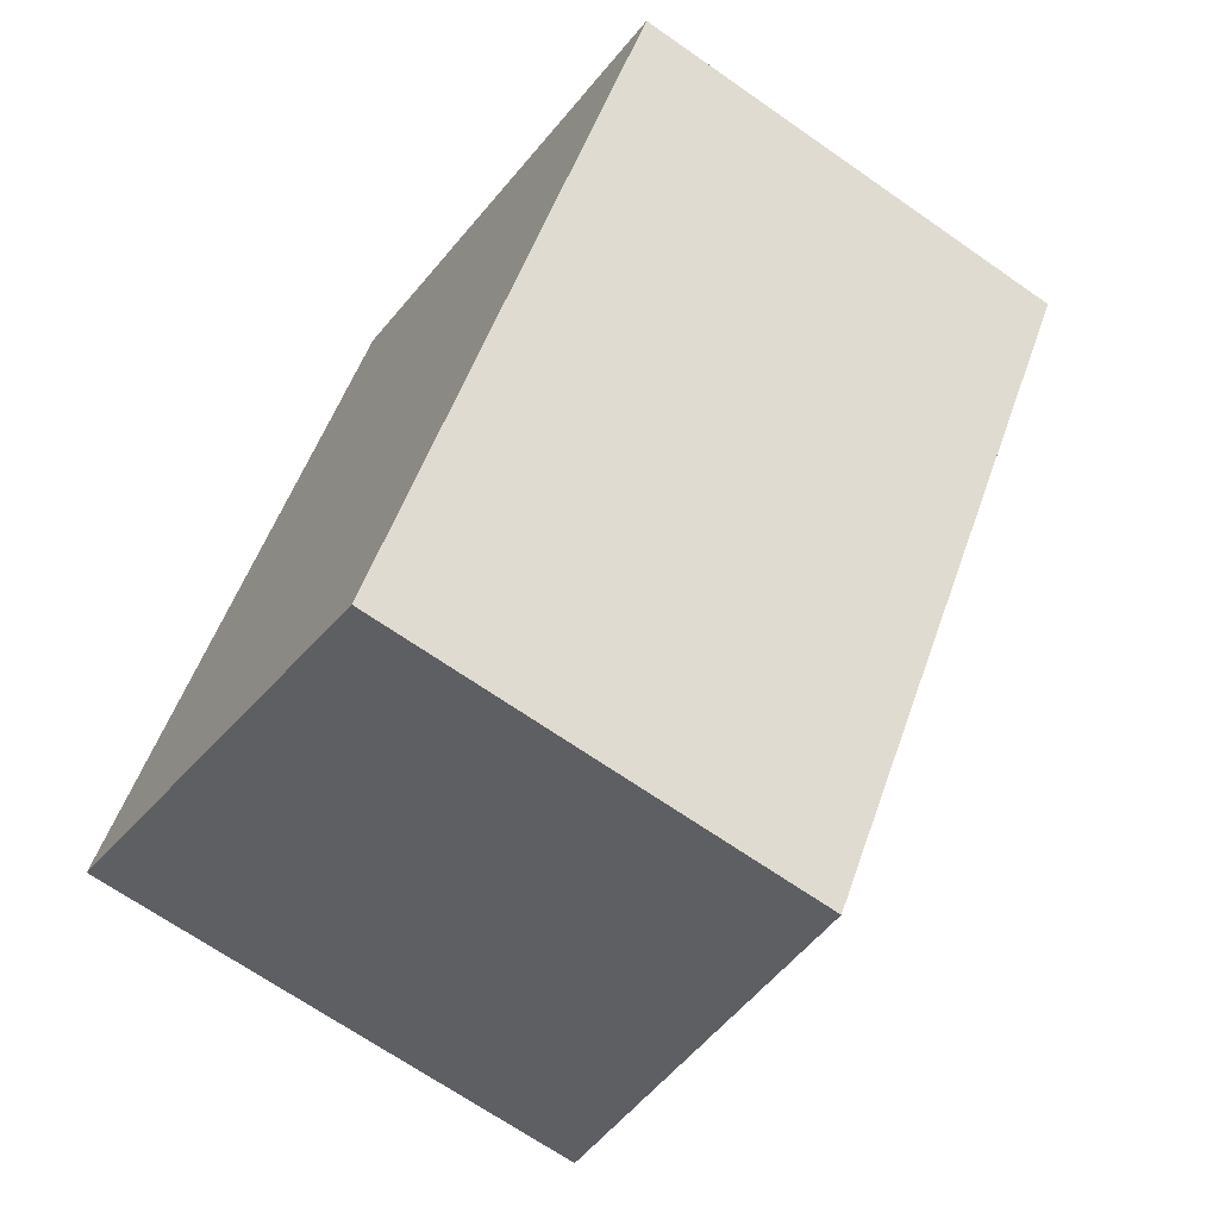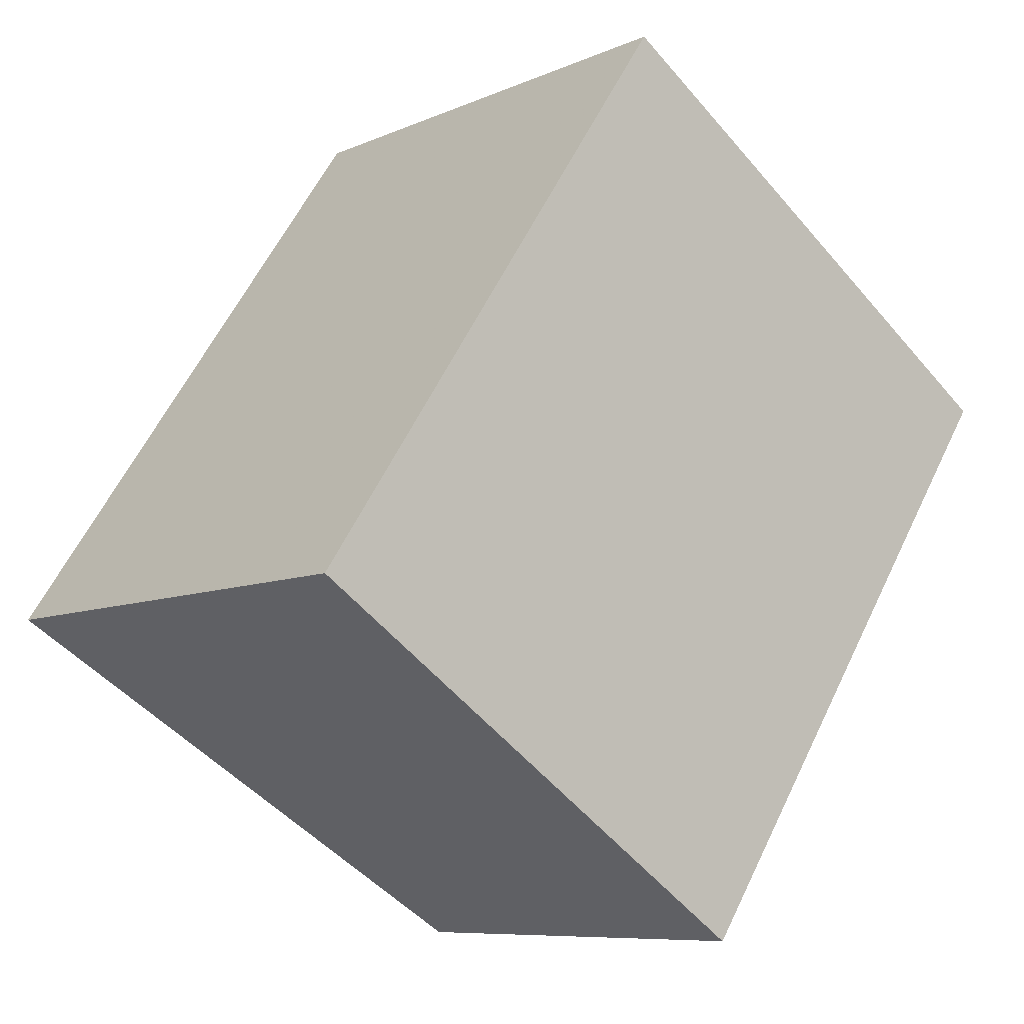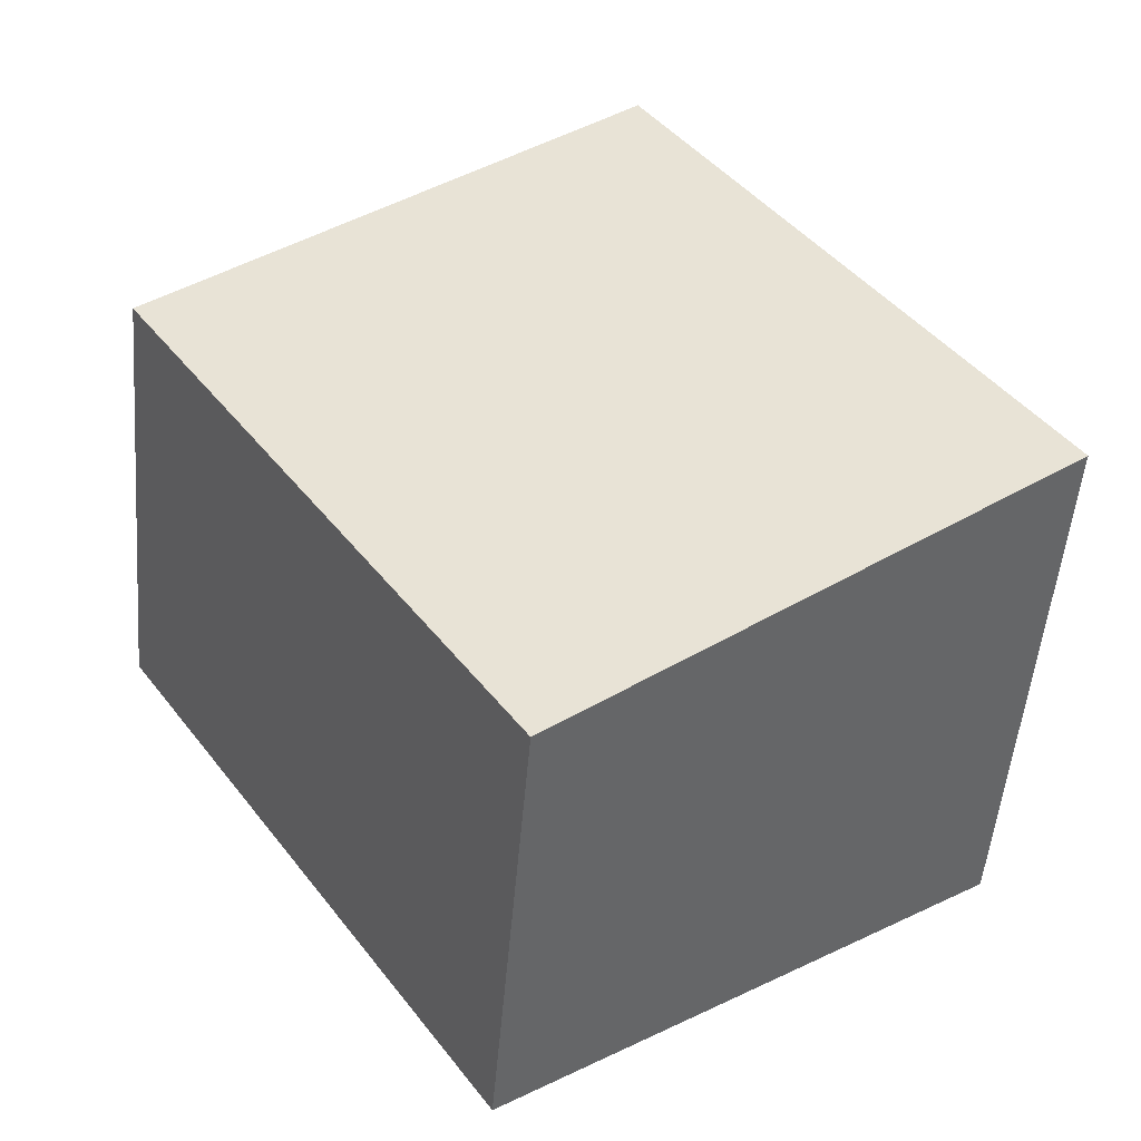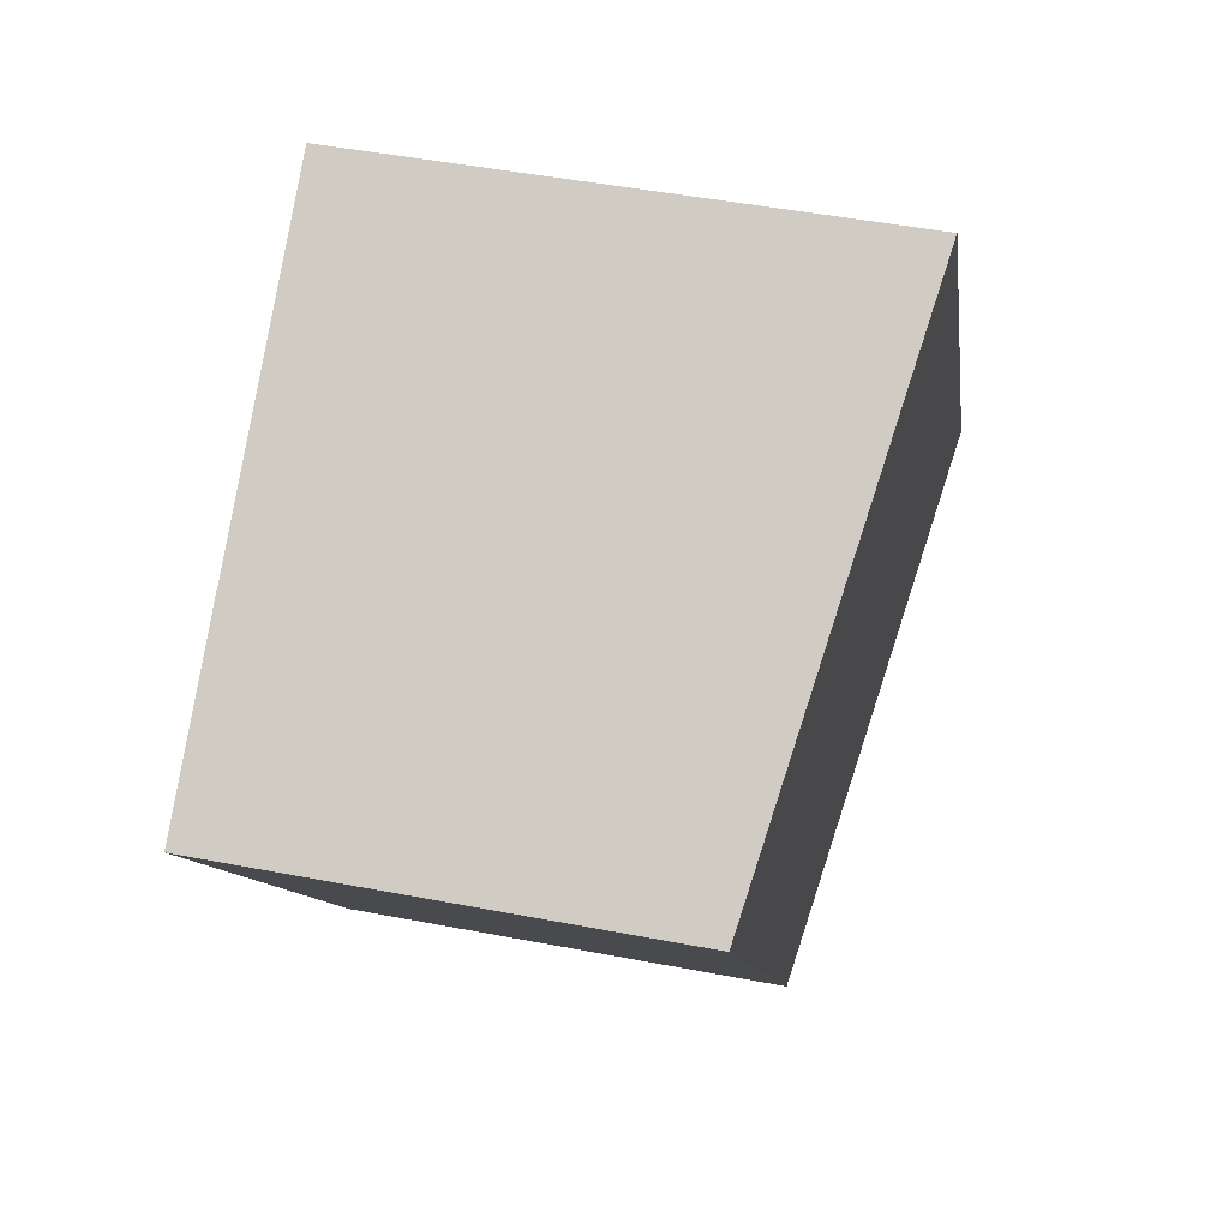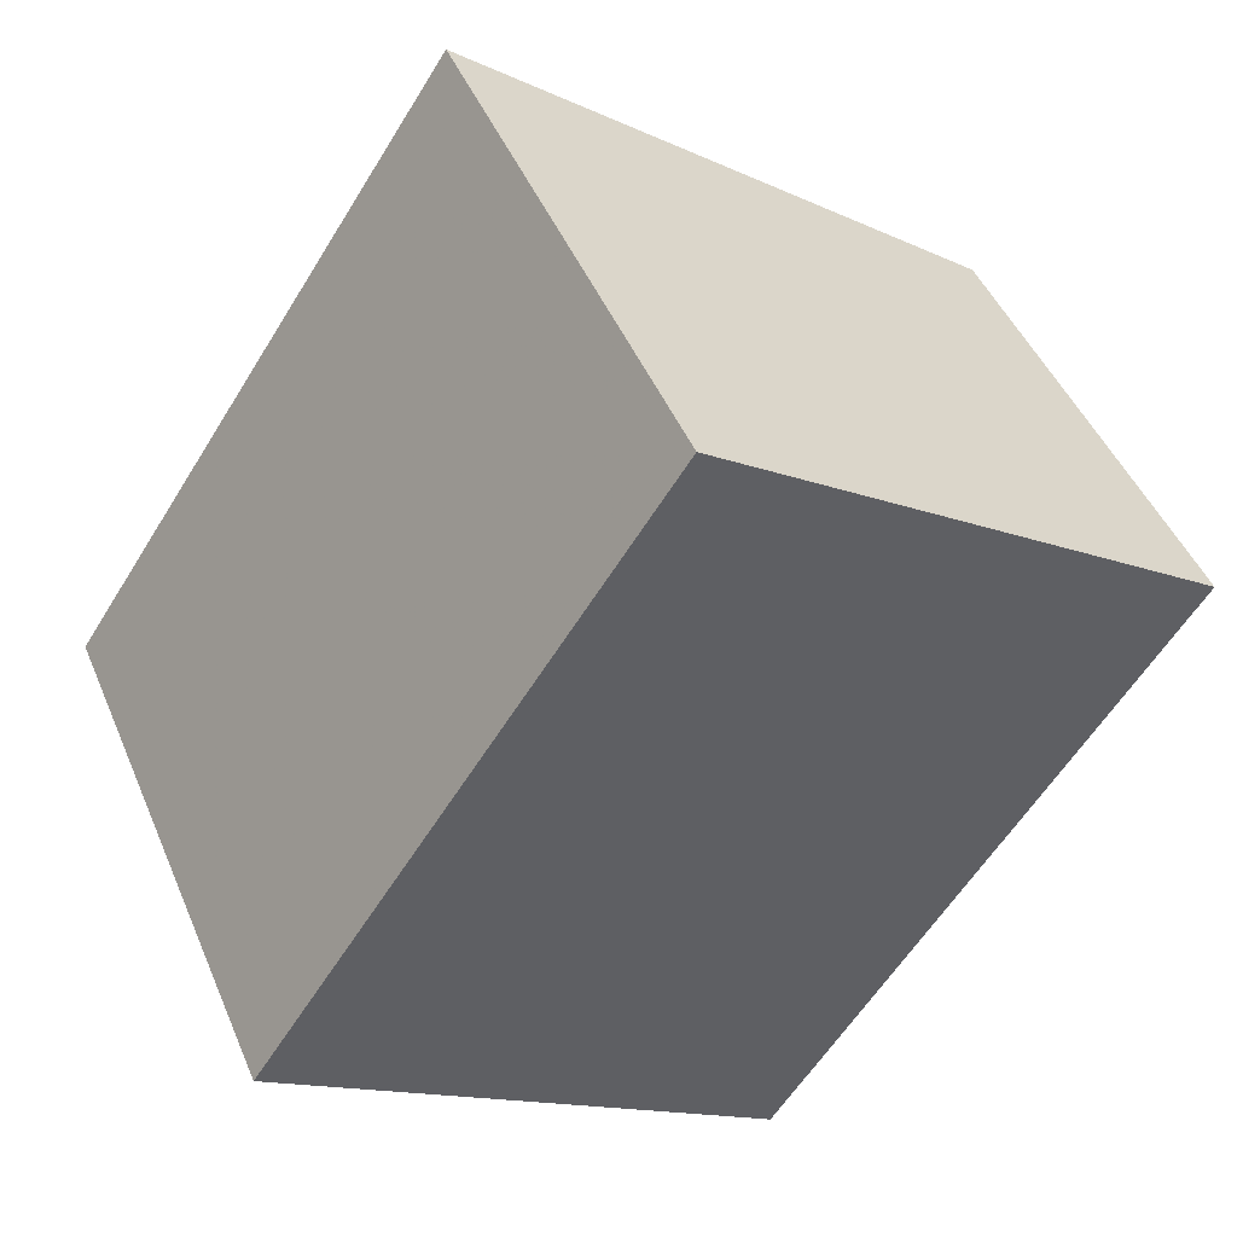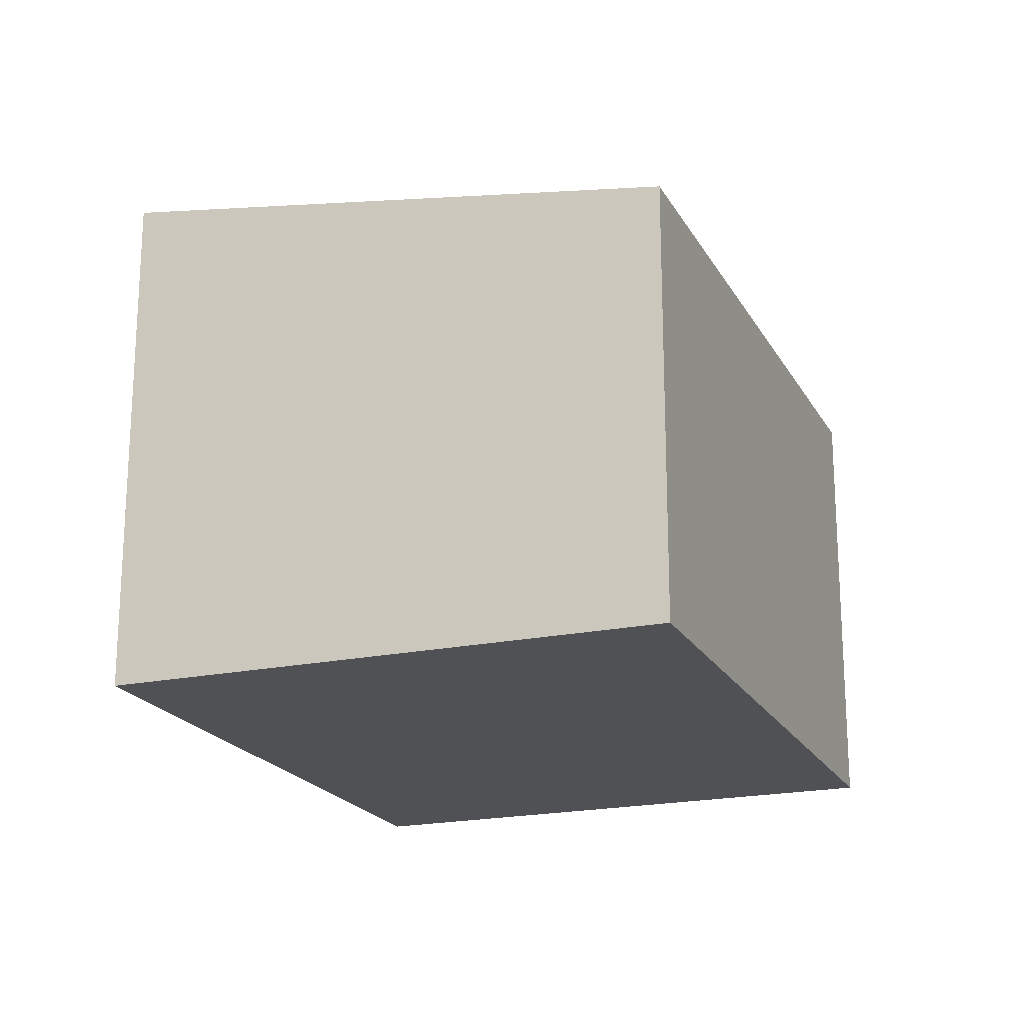
<metadata>
{"format":"obj","ext":"obj","renderer":"f3d","projection":"perspective","resolution":1024,"background":"white","views":[{"elev":-67.4,"azim":-125.1,"up":"+Y"},{"elev":-8.3,"azim":140.2,"up":"+Y"},{"elev":-51.6,"azim":-4.9,"up":"+Y"},{"elev":47.3,"azim":-77.7,"up":"+Y"},{"elev":46.4,"azim":157.8,"up":"+Y"},{"elev":-20.2,"azim":-124.7,"up":"+Z"}]}
</metadata>
<code>
v 252.5 -407.6 1.811
v 250.9 -405.3 1.806
v 252.8 -404 2.129
v 254.4 -406.3 2.135
v 250.9 -405.3 1.806
v 252.5 -407.6 1.811
v 252.5 -407.6 -2.22e-16
v 250.9 -405.3 -2.22e-16
v 252.8 -404 2.129
v 250.9 -405.3 1.806
v 250.9 -405.3 -2.22e-16
v 252.8 -404 0
v 254.4 -406.3 2.135
v 252.8 -404 2.129
v 252.8 -404 0
v 254.4 -406.3 -4.441e-16
v 252.5 -407.6 1.811
v 254.4 -406.3 2.135
v 254.4 -406.3 -4.441e-16
v 252.5 -407.6 -2.22e-16
v 252.5 -407.6 0
v 250.9 -405.3 0
v 252.8 -404 0
v 254.4 -406.3 0
f 2 3 4 1
f 6 7 8 5
f 10 11 12 9
f 14 15 16 13
f 18 19 20 17
f 22 23 24 21

</code>
